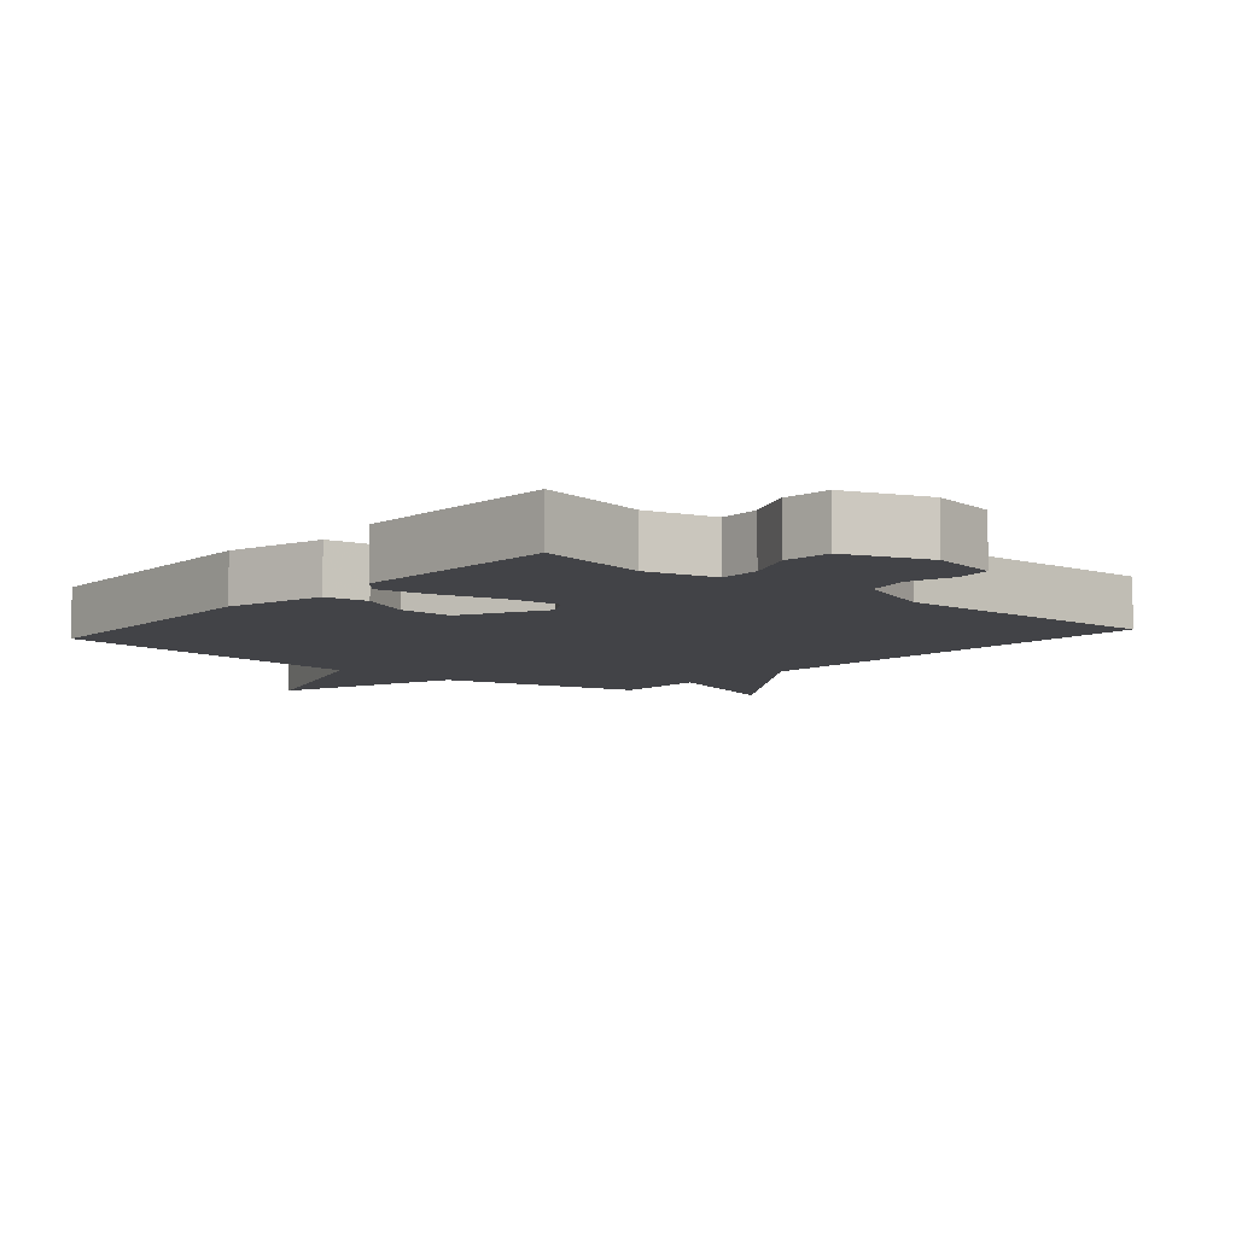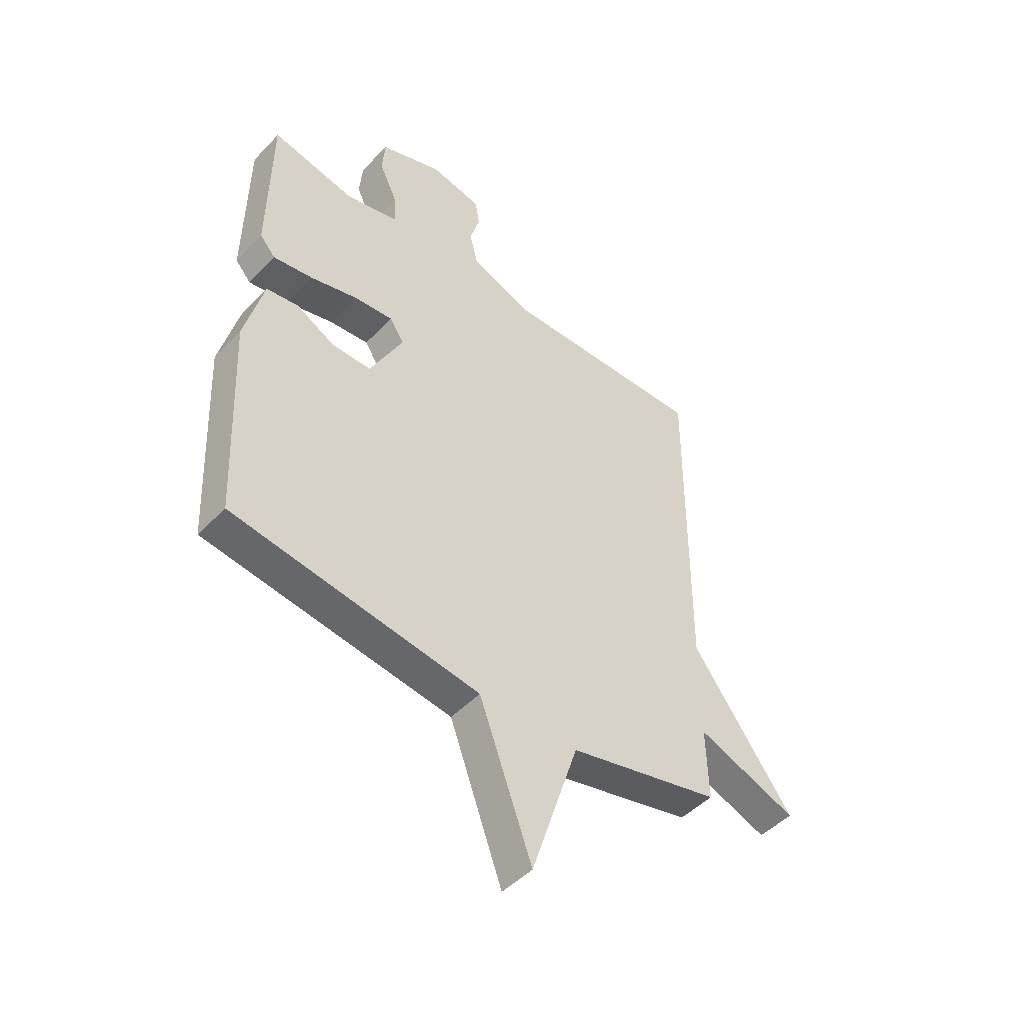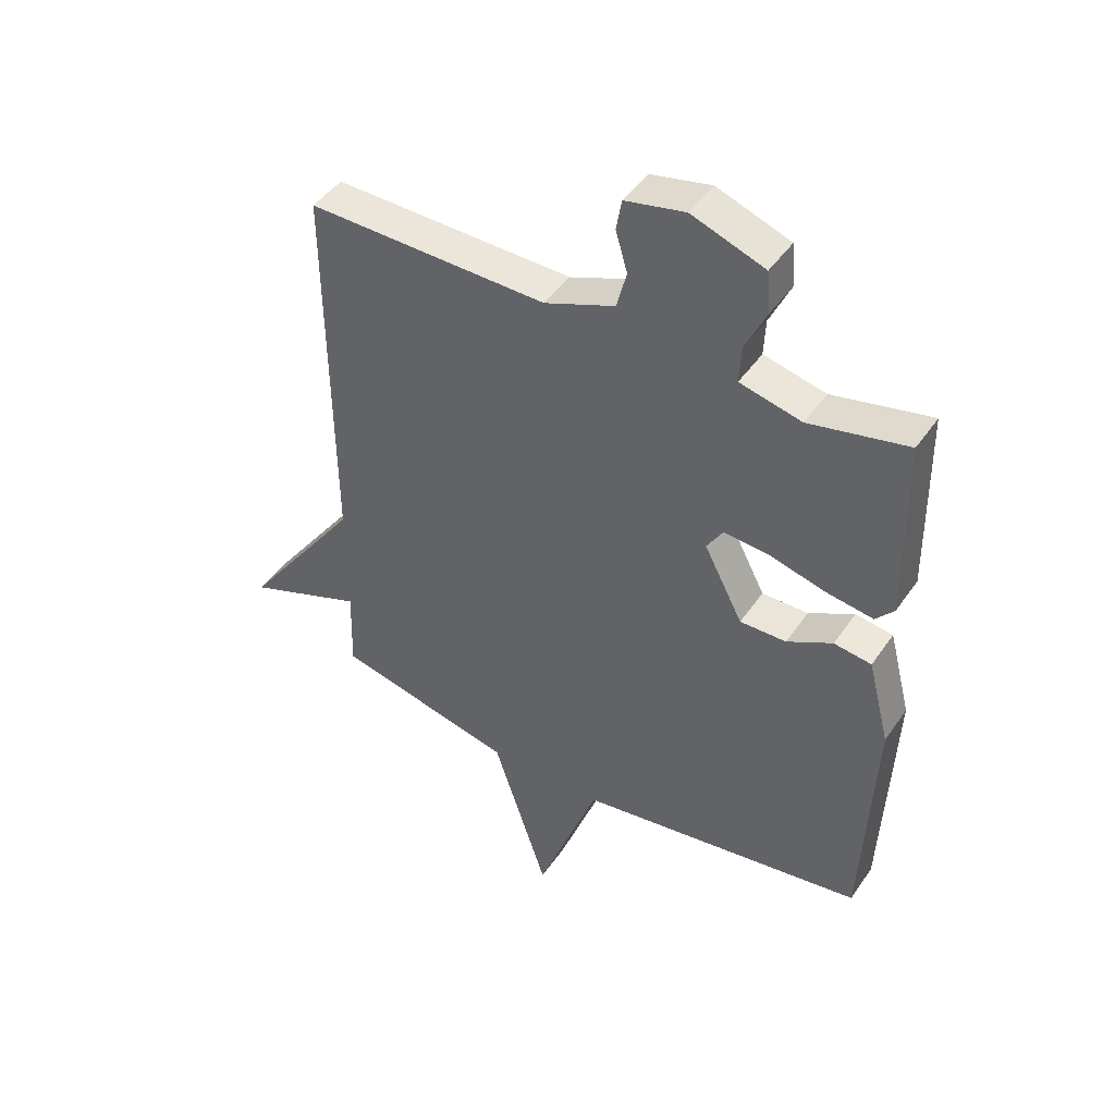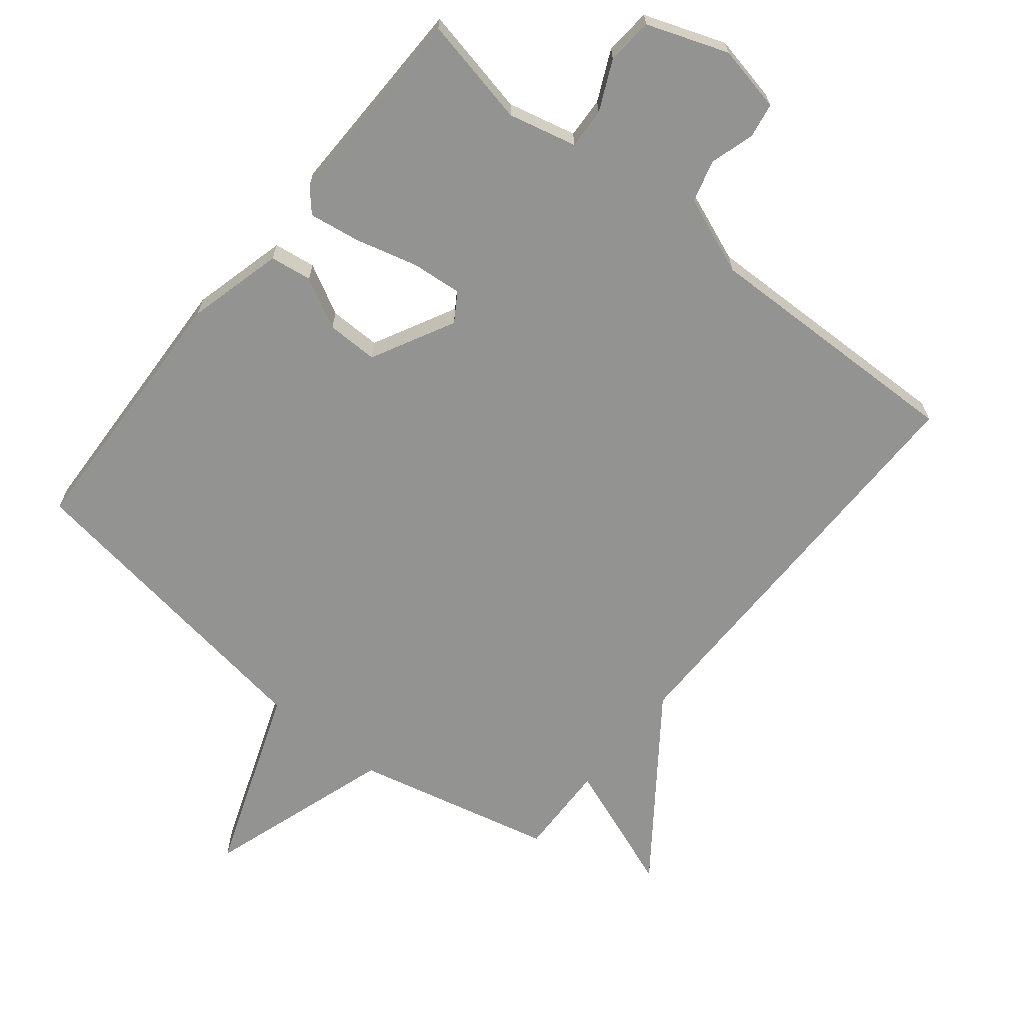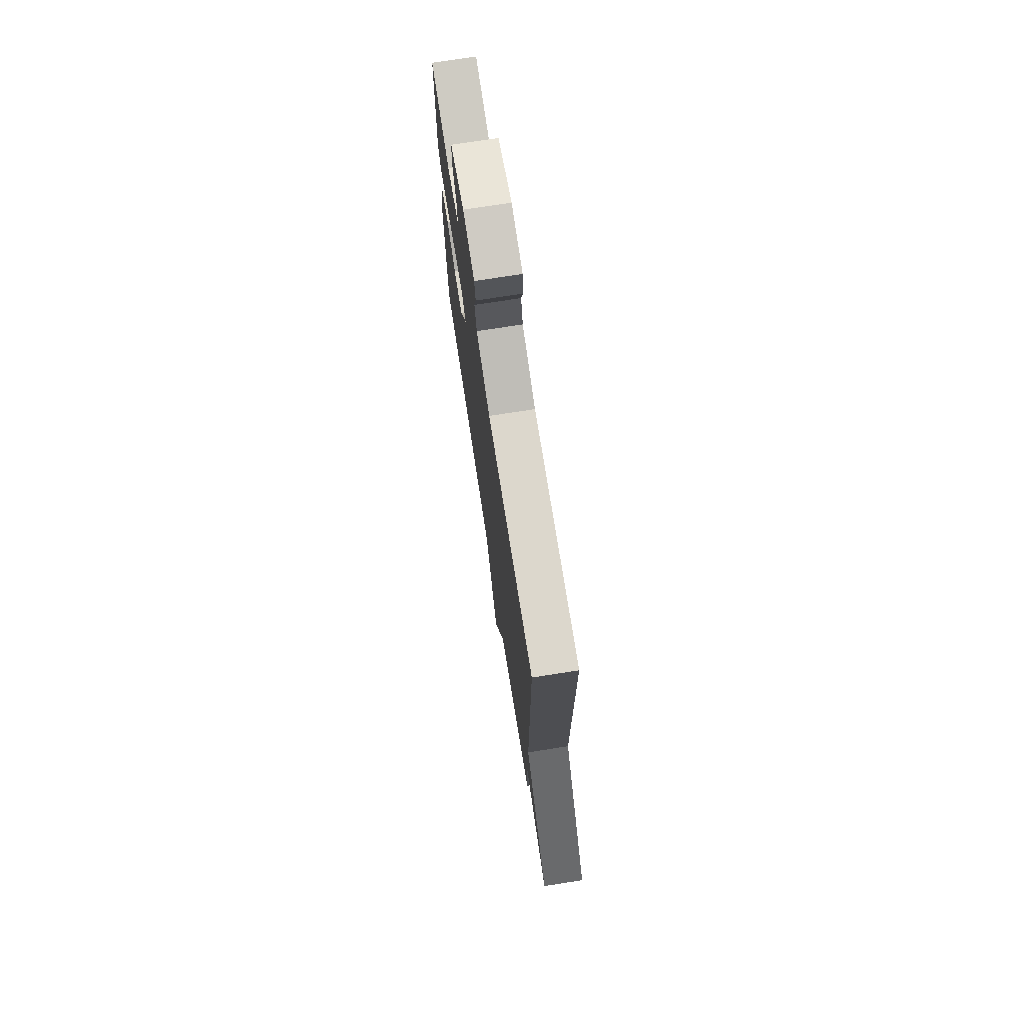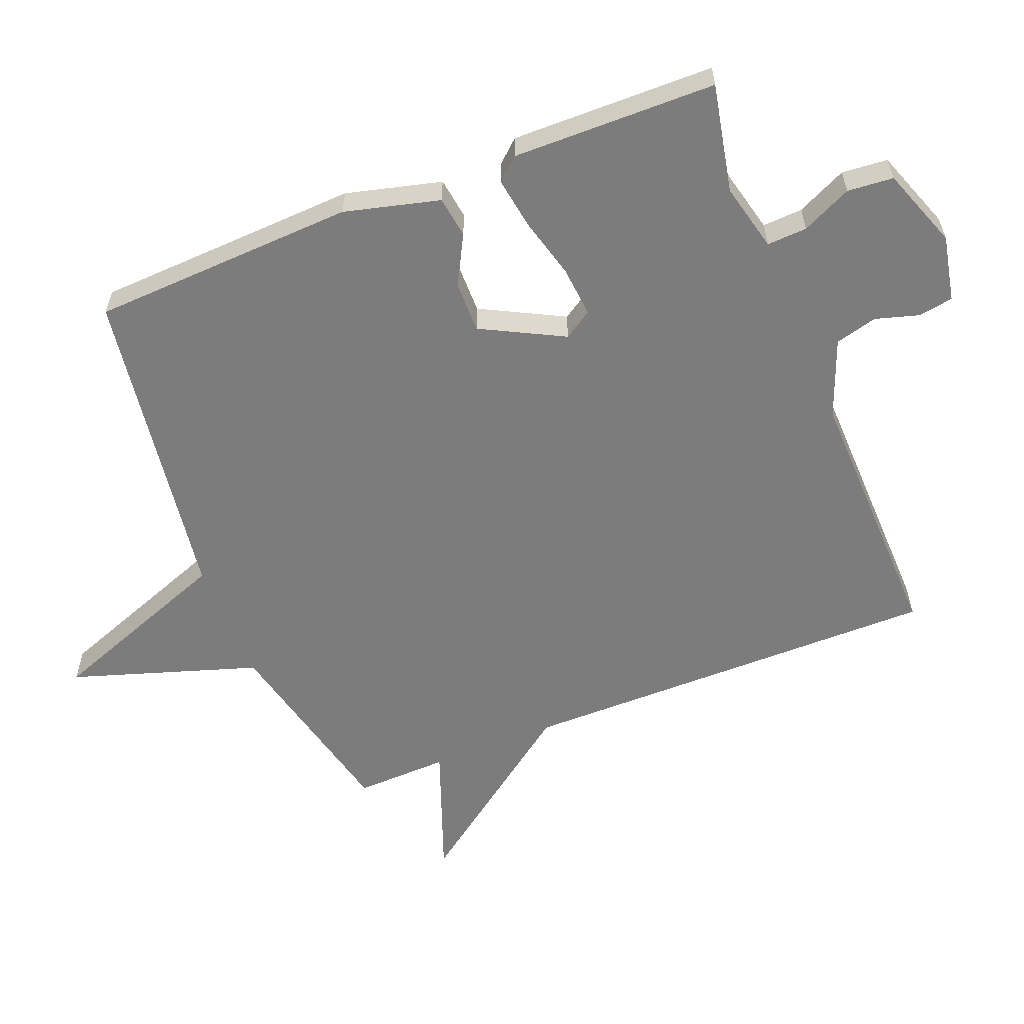
<metadata>
{"format":"obj","ext":"obj","renderer":"f3d","projection":"perspective","resolution":1024,"background":"white","views":[{"elev":-7.5,"azim":-41.0,"up":"+Y"},{"elev":-47.5,"azim":-40.9,"up":"+Z"},{"elev":45.3,"azim":-147.7,"up":"+Z"},{"elev":-66.7,"azim":-38.8,"up":"+Y"},{"elev":74.0,"azim":81.1,"up":"+Z"},{"elev":-58.8,"azim":-68.2,"up":"+Y"}]}
</metadata>
<code>
v 0.5 0.07 0.5
v 0.496 0.07 -0.156
v 0.698 0.07 -0.432
v 0.496 0.07 -0.356
v 0.5 0.07 -0.5
v 0.194 0.07 -0.572
v 0.1 0.07 -0.86
v -0.006 0.07 -0.572
v -0.5 0.07 -0.5
v -0.518 0.07 -0.091
v -0.48 0.07 0.056
v -0.416 0.07 0.065
v -0.339 0.07 0.024
v -0.26 0.07 0.023
v -0.194 0.07 0.15
v -0.222 0.07 0.194
v -0.3 0.07 0.187
v -0.395 0.07 0.162
v -0.474 0.07 0.15
v -0.505 0.07 0.185
v -0.5 0.07 0.5
v -0.333 0.07 0.465
v -0.228 0.07 0.49
v -0.231 0.07 0.552
v -0.267 0.07 0.629
v -0.261 0.07 0.7
v -0.137 0.07 0.745
v -0.035 0.07 0.724
v -0.026 0.07 0.671
v -0.046 0.07 0.603
v -0.029 0.07 0.538
v 0.091 0.07 0.491
v 0.5 0 0.5
v 0.496 0 -0.156
v 0.698 0 -0.432
v 0.496 0 -0.356
v 0.5 0 -0.5
v 0.194 0 -0.572
v 0.1 0 -0.86
v -0.006 0 -0.572
v -0.5 0 -0.5
v -0.518 0 -0.091
v -0.48 0 0.056
v -0.416 0 0.065
v -0.339 0 0.024
v -0.26 0 0.023
v -0.194 0 0.15
v -0.222 0 0.194
v -0.3 0 0.187
v -0.395 0 0.162
v -0.474 0 0.15
v -0.505 0 0.185
v -0.5 0 0.5
v -0.333 0 0.465
v -0.228 0 0.49
v -0.231 0 0.552
v -0.267 0 0.629
v -0.261 0 0.7
v -0.137 0 0.745
v -0.035 0 0.724
v -0.026 0 0.671
v -0.046 0 0.603
v -0.029 0 0.538
v 0.091 0 0.491
f 28 29 30
f 27 28 30
f 26 27 30
f 25 26 30
f 24 25 30
f 23 24 30 31
f 20 21 22
f 19 20 22
f 18 19 22
f 17 18 22
f 16 17 22 23
f 23 31 32
f 16 23 32
f 15 16 32
f 11 12 13
f 10 11 13
f 9 10 13
f 8 9 13
f 8 13 14
f 6 7 8
f 14 15 32
f 8 14 32
f 6 8 32
f 5 6 32
f 4 5 32
f 32 1 2
f 4 32 2
f 2 3 4
f 62 61 60
f 62 60 59
f 62 59 58
f 62 58 57
f 62 57 56
f 63 62 56 55
f 54 53 52
f 54 52 51
f 54 51 50
f 54 50 49
f 55 54 49 48
f 64 63 55
f 64 55 48
f 64 48 47
f 45 44 43
f 45 43 42
f 45 42 41
f 45 41 40
f 46 45 40
f 40 39 38
f 64 47 46
f 64 46 40
f 64 40 38
f 64 38 37
f 64 37 36
f 34 33 64
f 34 64 36
f 36 35 34
f 1 33 34 2
f 2 34 35 3
f 3 35 36 4
f 4 36 37 5
f 5 37 38 6
f 6 38 39 7
f 7 39 40 8
f 8 40 41 9
f 9 41 42 10
f 10 42 43 11
f 11 43 44 12
f 12 44 45 13
f 13 45 46 14
f 14 46 47 15
f 15 47 48 16
f 16 48 49 17
f 17 49 50 18
f 18 50 51 19
f 19 51 52 20
f 20 52 53 21
f 21 53 54 22
f 22 54 55 23
f 23 55 56 24
f 24 56 57 25
f 25 57 58 26
f 26 58 59 27
f 27 59 60 28
f 28 60 61 29
f 29 61 62 30
f 30 62 63 31
f 31 63 64 32
f 32 64 33 1

</code>
